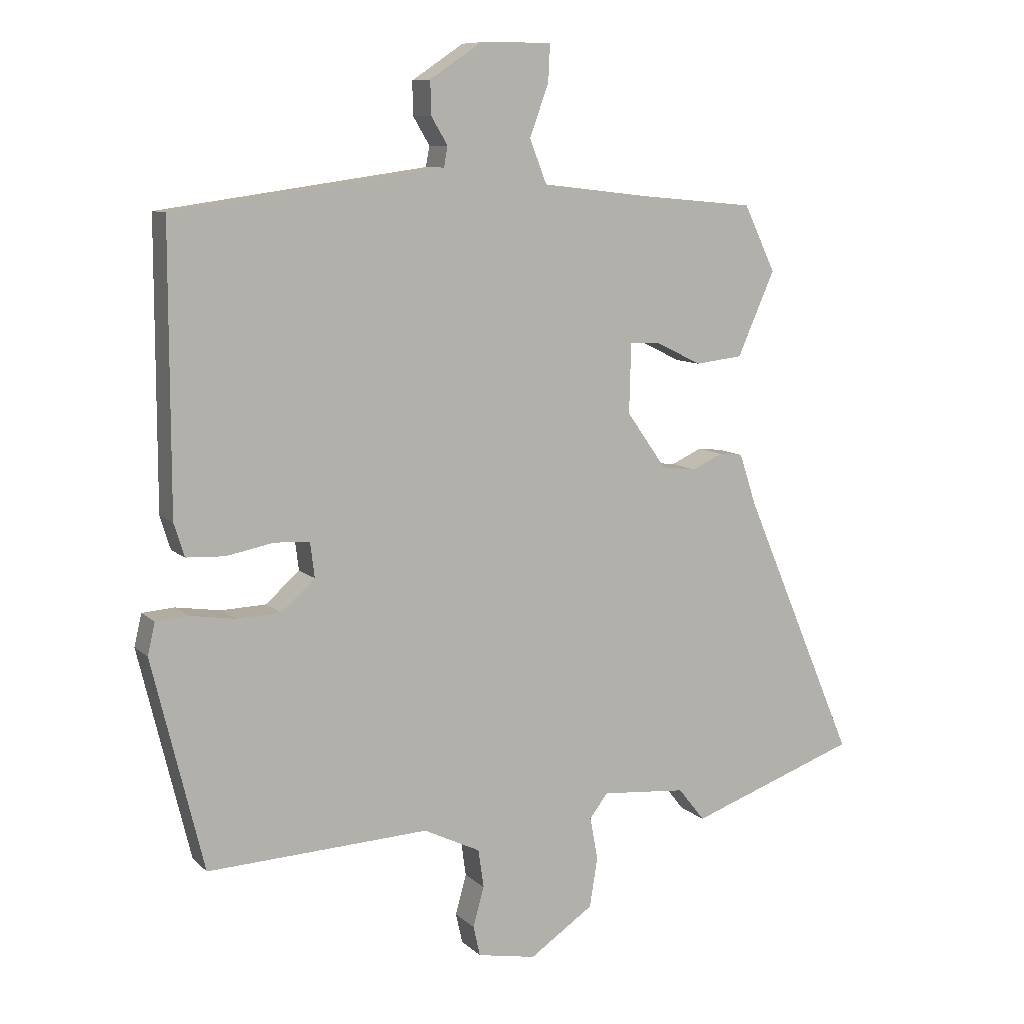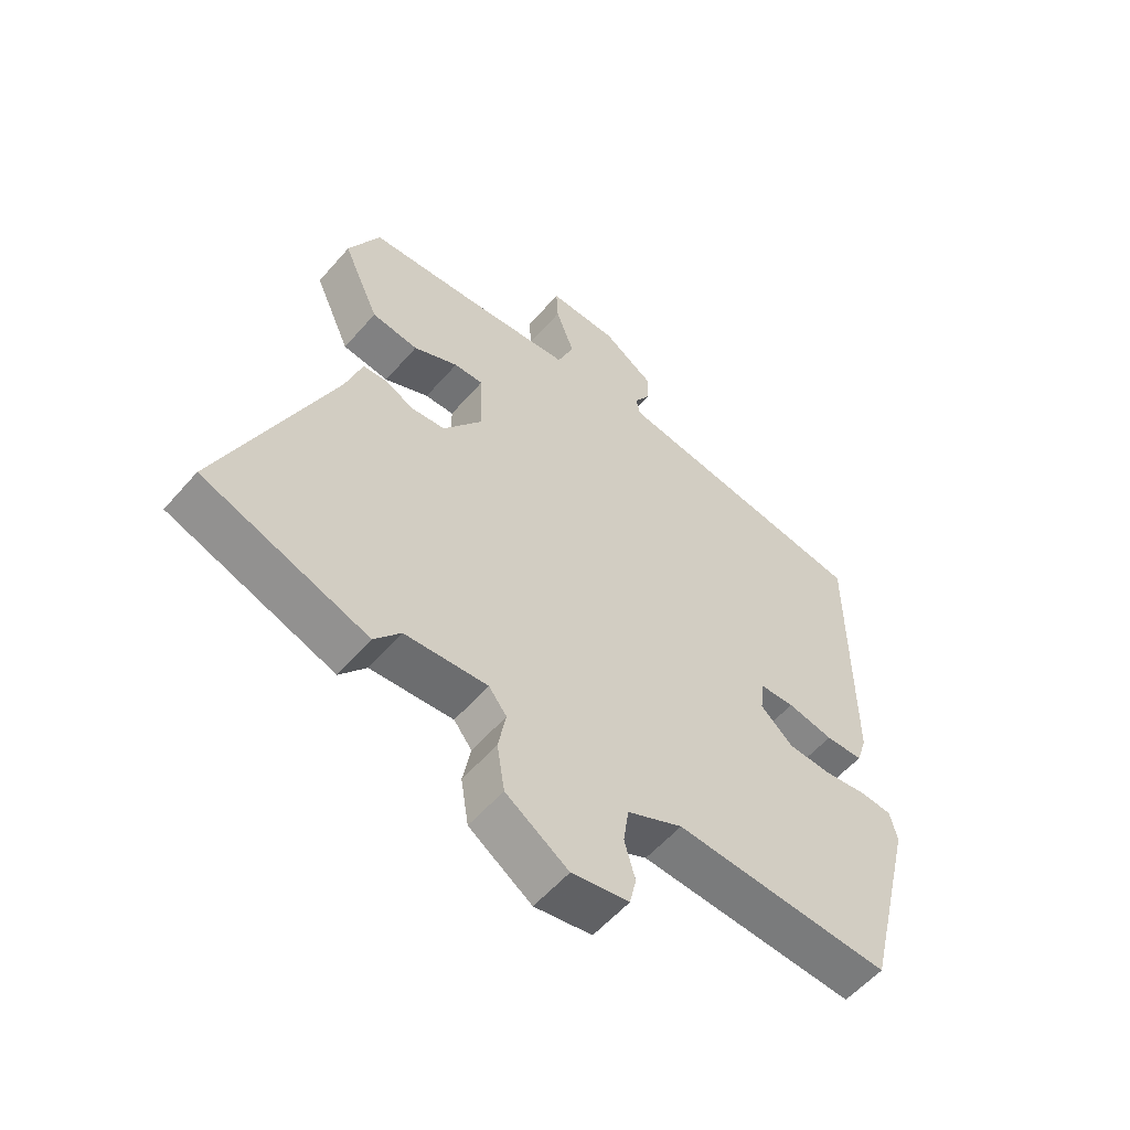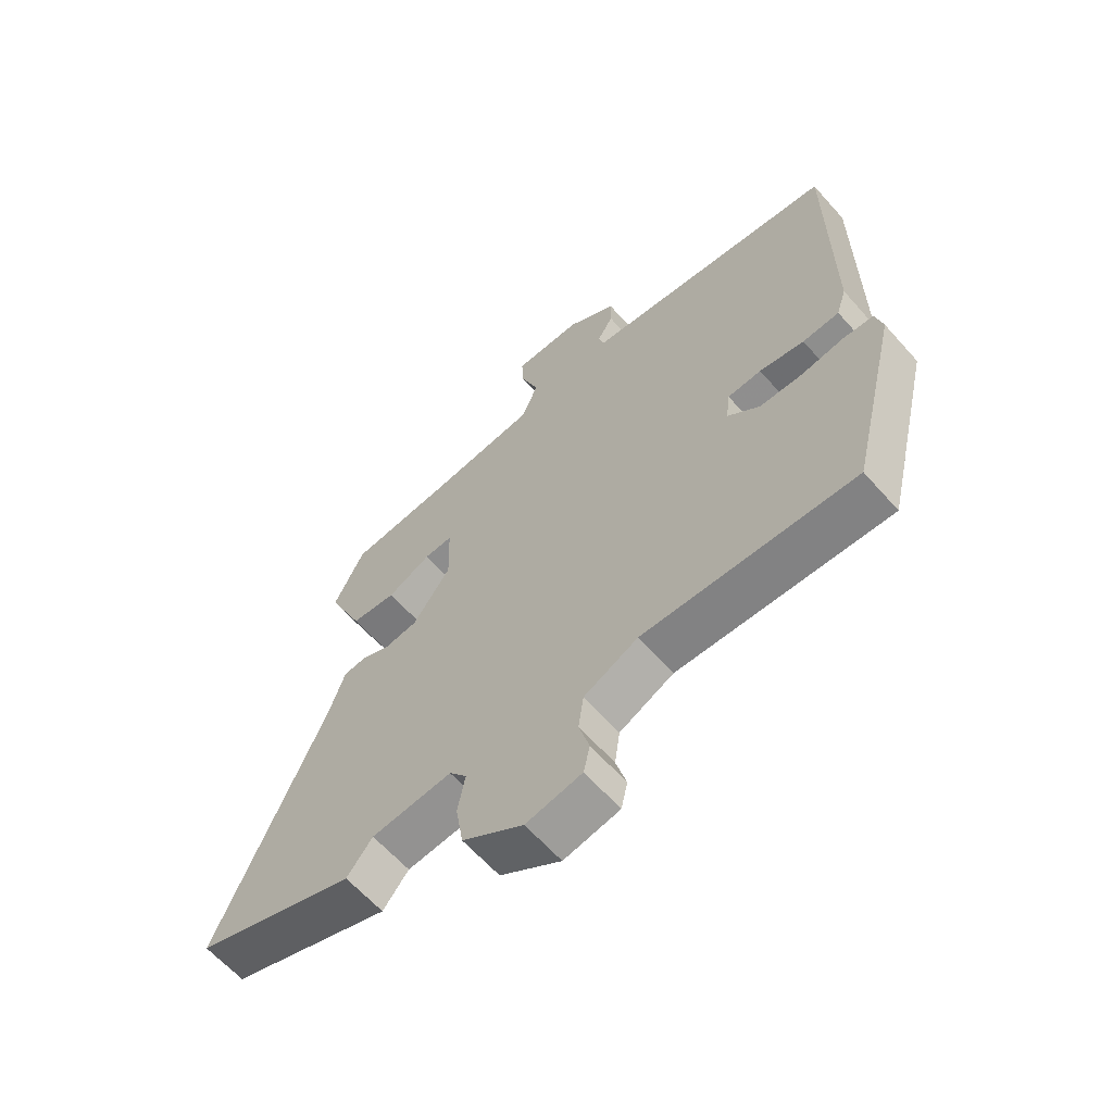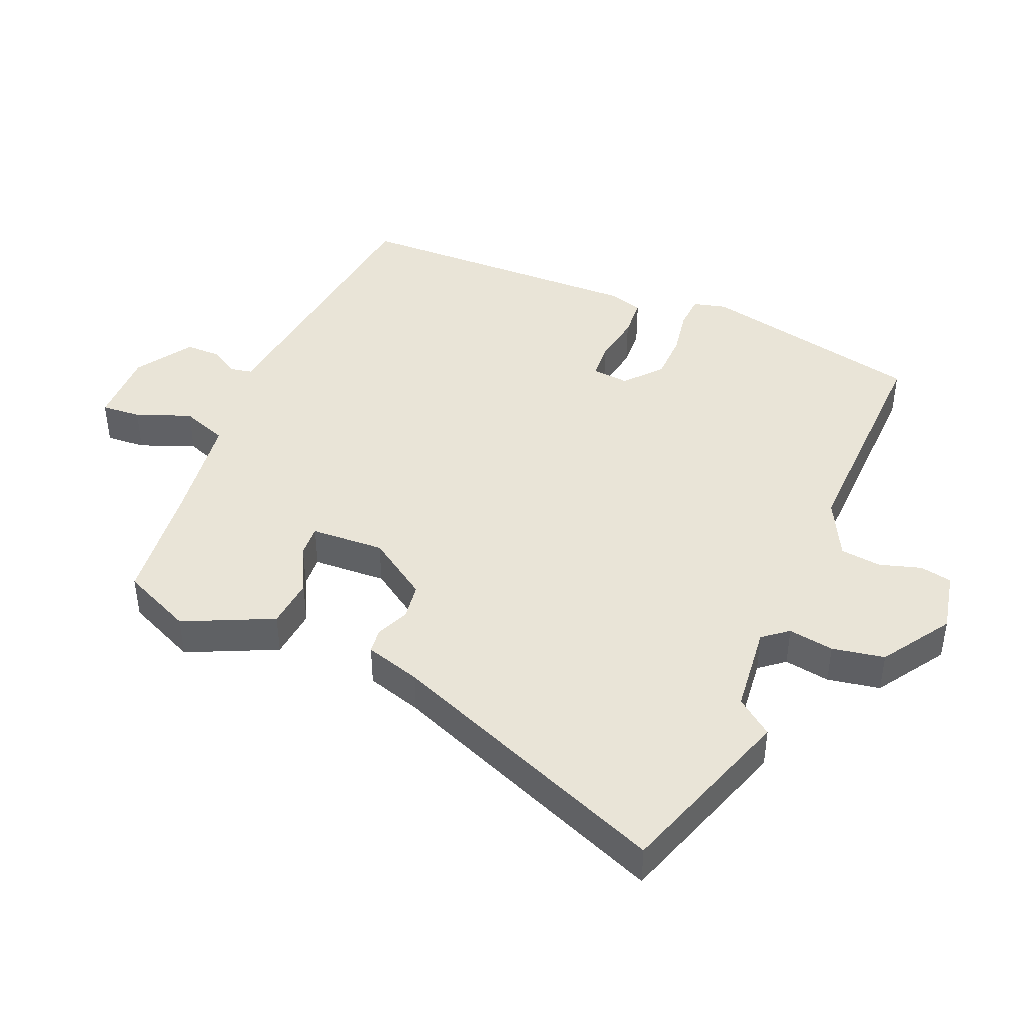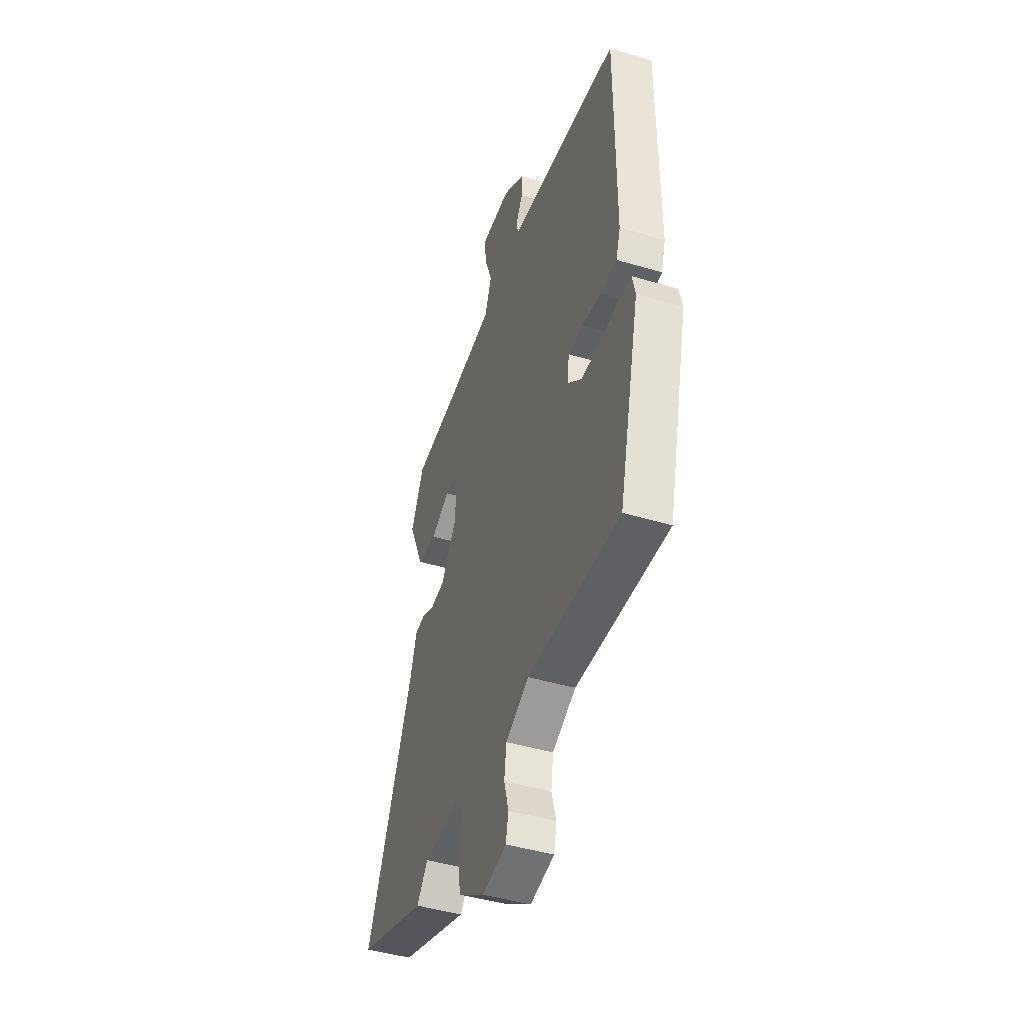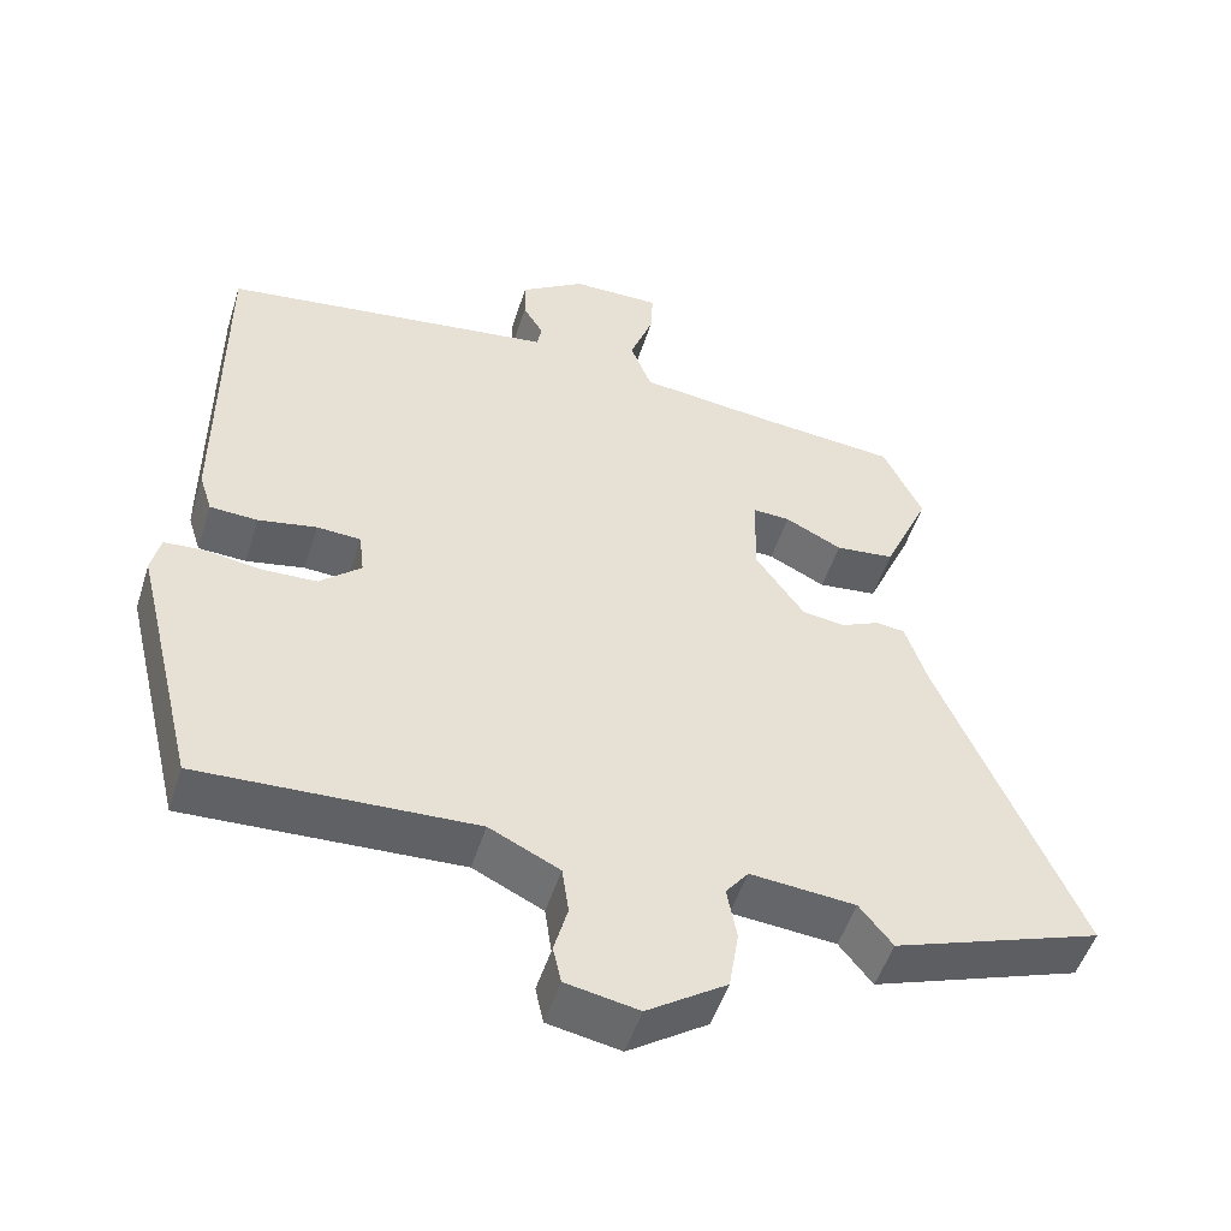
<metadata>
{"format":"obj","ext":"obj","renderer":"f3d","projection":"perspective","resolution":1024,"background":"white","views":[{"elev":9.2,"azim":-25.4,"up":"+Z"},{"elev":-56.8,"azim":139.6,"up":"+Z"},{"elev":-62.9,"azim":-138.5,"up":"+Z"},{"elev":43.0,"azim":111.7,"up":"+Y"},{"elev":-44.9,"azim":-109.2,"up":"+Z"},{"elev":-50.9,"azim":-17.4,"up":"+Z"}]}
</metadata>
<code>
v -0.459 0.07 -0.502
v -0.543 0.07 -0.158
v -0.531 0.07 -0.106
v -0.478 0.07 -0.102
v -0.405 0.07 -0.113
v -0.332 0.07 -0.11
v -0.277 0.07 -0.061
v -0.284 0.07 -0.004
v -0.342 0.07 -0.001
v -0.419 0.07 -0.016
v -0.482 0.07 -0.013
v -0.499 0.07 0.041
v -0.499 0.07 0.497
v -0.158 0.07 0.545
v -0.058 0.07 0.559
v -0.052 0.07 0.592
v -0.079 0.07 0.637
v -0.08 0.07 0.691
v 0.005 0.07 0.748
v 0.122 0.07 0.749
v 0.119 0.07 0.688
v 0.088 0.07 0.603
v 0.116 0.07 0.532
v 0.292 0.07 0.512
v 0.48 0.07 0.495
v 0.532 0.07 0.387
v 0.471 0.07 0.249
v 0.393 0.07 0.24
v 0.318 0.07 0.277
v 0.269 0.07 0.279
v 0.266 0.07 0.165
v 0.331 0.07 0.073
v 0.388 0.07 0.066
v 0.438 0.07 0.089
v 0.477 0.07 0.085
v 0.505 0.07 0
v 0.69 0.07 -0.433
v 0.413 0.07 -0.531
v 0.369 0.07 -0.476
v 0.23 0.07 -0.464
v 0.2 0.07 -0.503
v 0.213 0.07 -0.573
v 0.2 0.07 -0.654
v 0.095 0.07 -0.725
v -0.001 0.07 -0.707
v -0.012 0.07 -0.658
v 0.006 0.07 -0.593
v -0.003 0.07 -0.53
v -0.096 0.07 -0.485
v -0.459 0 -0.502
v -0.543 0 -0.158
v -0.531 0 -0.106
v -0.478 0 -0.102
v -0.405 0 -0.113
v -0.332 0 -0.11
v -0.277 0 -0.061
v -0.284 0 -0.004
v -0.342 0 -0.001
v -0.419 0 -0.016
v -0.482 0 -0.013
v -0.499 0 0.041
v -0.499 0 0.497
v -0.158 0 0.545
v -0.058 0 0.559
v -0.052 0 0.592
v -0.079 0 0.637
v -0.08 0 0.691
v 0.005 0 0.748
v 0.122 0 0.749
v 0.119 0 0.688
v 0.088 0 0.603
v 0.116 0 0.532
v 0.292 0 0.512
v 0.48 0 0.495
v 0.532 0 0.387
v 0.471 0 0.249
v 0.393 0 0.24
v 0.318 0 0.277
v 0.269 0 0.279
v 0.266 0 0.165
v 0.331 0 0.073
v 0.388 0 0.066
v 0.438 0 0.089
v 0.477 0 0.085
v 0.505 0 0
v 0.69 0 -0.433
v 0.413 0 -0.531
v 0.369 0 -0.476
v 0.23 0 -0.464
v 0.2 0 -0.503
v 0.213 0 -0.573
v 0.2 0 -0.654
v 0.095 0 -0.725
v -0.001 0 -0.707
v -0.012 0 -0.658
v 0.006 0 -0.593
v -0.003 0 -0.53
v -0.096 0 -0.485
f 45 46 47
f 44 45 47
f 43 44 47
f 42 43 47
f 41 42 47
f 40 41 47 48
f 36 37 38 39
f 36 39 40
f 35 36 40
f 34 35 40
f 33 34 40
f 40 48 49
f 33 40 49
f 32 33 49
f 27 28 29
f 26 27 29
f 25 26 29
f 24 25 29
f 23 24 29 30
f 20 21 22
f 19 20 22
f 18 19 22
f 17 18 22
f 16 17 22
f 15 16 22 23
f 23 30 31
f 15 23 31
f 14 15 31
f 13 14 31
f 12 13 31
f 11 12 31
f 10 11 31
f 9 10 31
f 3 4 5
f 2 3 5
f 1 2 5
f 49 1 5
f 49 5 6
f 32 49 6 7
f 8 9 31 32
f 7 8 32
f 96 95 94
f 96 94 93
f 96 93 92
f 96 92 91
f 96 91 90
f 97 96 90 89
f 88 87 86 85
f 89 88 85
f 89 85 84
f 89 84 83
f 89 83 82
f 98 97 89
f 98 89 82
f 98 82 81
f 78 77 76
f 78 76 75
f 78 75 74
f 78 74 73
f 79 78 73 72
f 71 70 69
f 71 69 68
f 71 68 67
f 71 67 66
f 71 66 65
f 72 71 65 64
f 80 79 72
f 80 72 64
f 80 64 63
f 80 63 62
f 80 62 61
f 80 61 60
f 80 60 59
f 80 59 58
f 54 53 52
f 54 52 51
f 54 51 50
f 54 50 98
f 55 54 98
f 56 55 98 81
f 81 80 58 57
f 81 57 56
f 1 50 51 2
f 2 51 52 3
f 3 52 53 4
f 4 53 54 5
f 5 54 55 6
f 6 55 56 7
f 7 56 57 8
f 8 57 58 9
f 9 58 59 10
f 10 59 60 11
f 11 60 61 12
f 12 61 62 13
f 13 62 63 14
f 14 63 64 15
f 15 64 65 16
f 16 65 66 17
f 17 66 67 18
f 18 67 68 19
f 19 68 69 20
f 20 69 70 21
f 21 70 71 22
f 22 71 72 23
f 23 72 73 24
f 24 73 74 25
f 25 74 75 26
f 26 75 76 27
f 27 76 77 28
f 28 77 78 29
f 29 78 79 30
f 30 79 80 31
f 31 80 81 32
f 32 81 82 33
f 33 82 83 34
f 34 83 84 35
f 35 84 85 36
f 36 85 86 37
f 37 86 87 38
f 38 87 88 39
f 39 88 89 40
f 40 89 90 41
f 41 90 91 42
f 42 91 92 43
f 43 92 93 44
f 44 93 94 45
f 45 94 95 46
f 46 95 96 47
f 47 96 97 48
f 48 97 98 49
f 49 98 50 1

</code>
